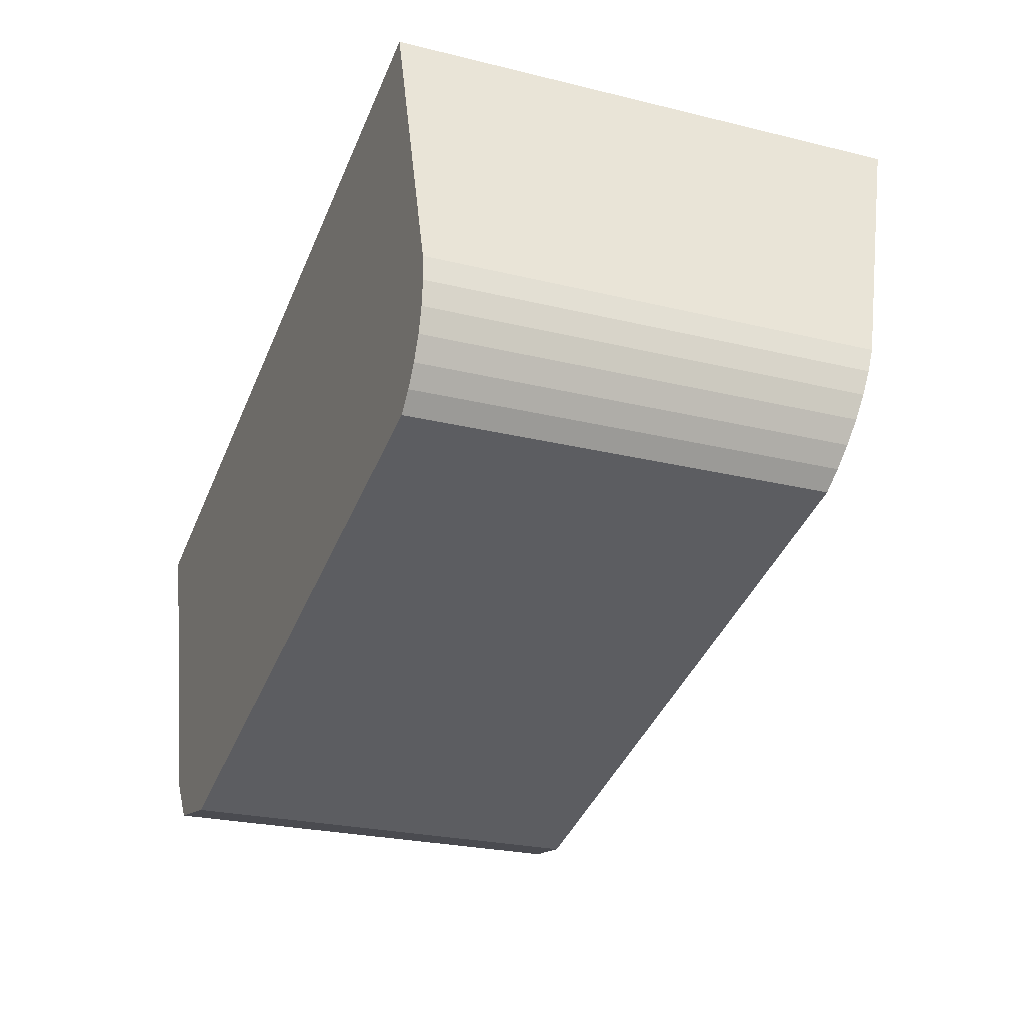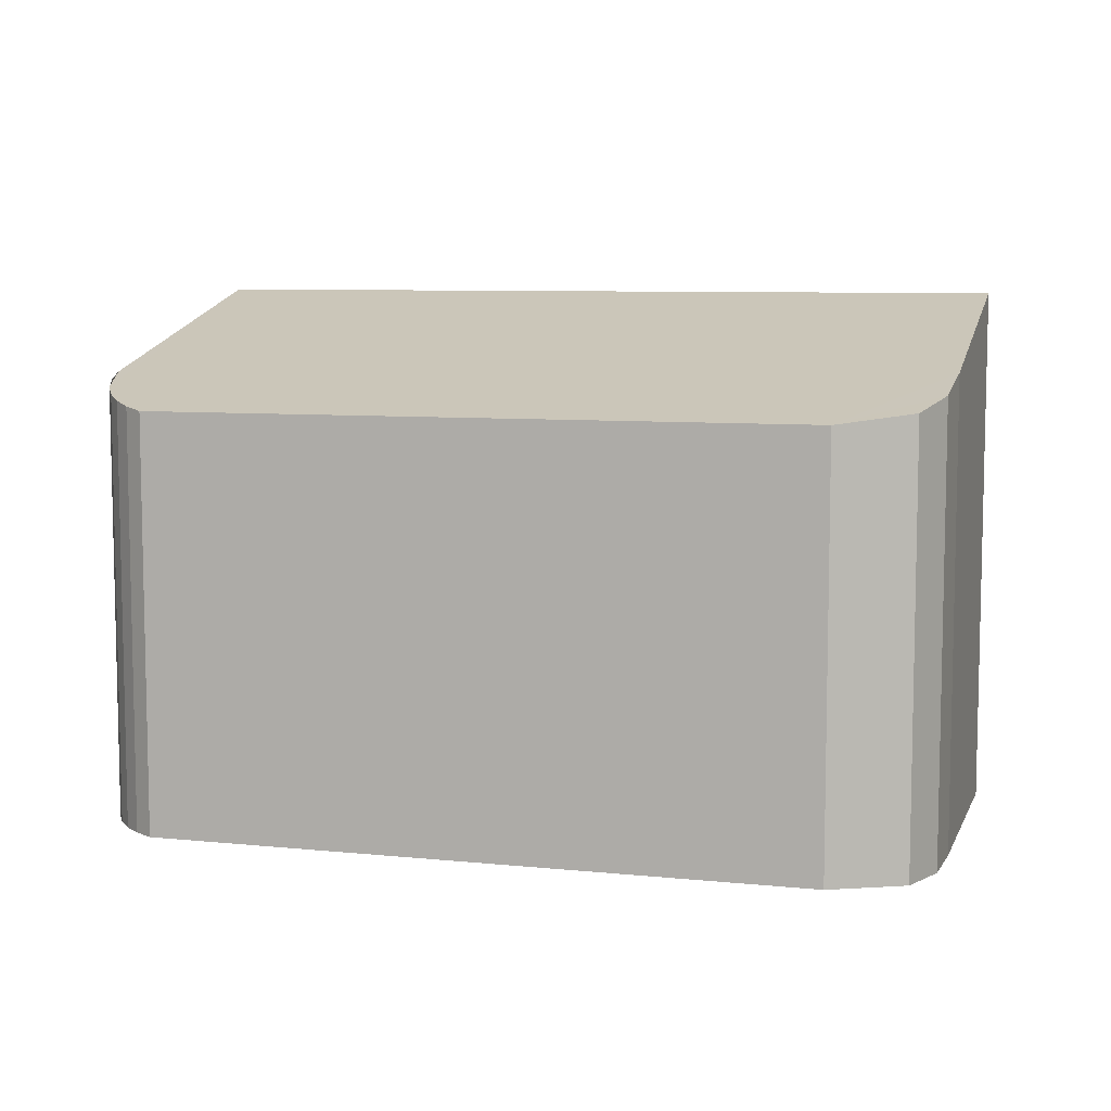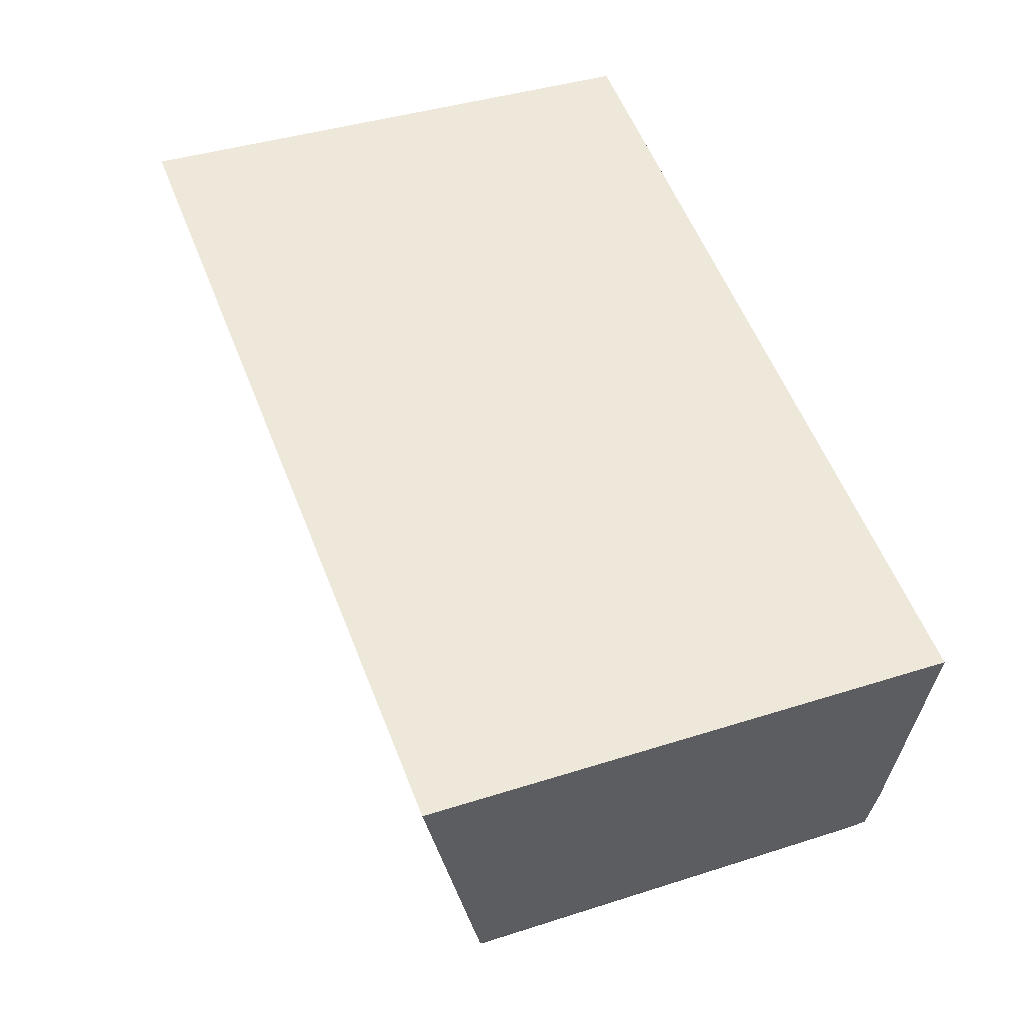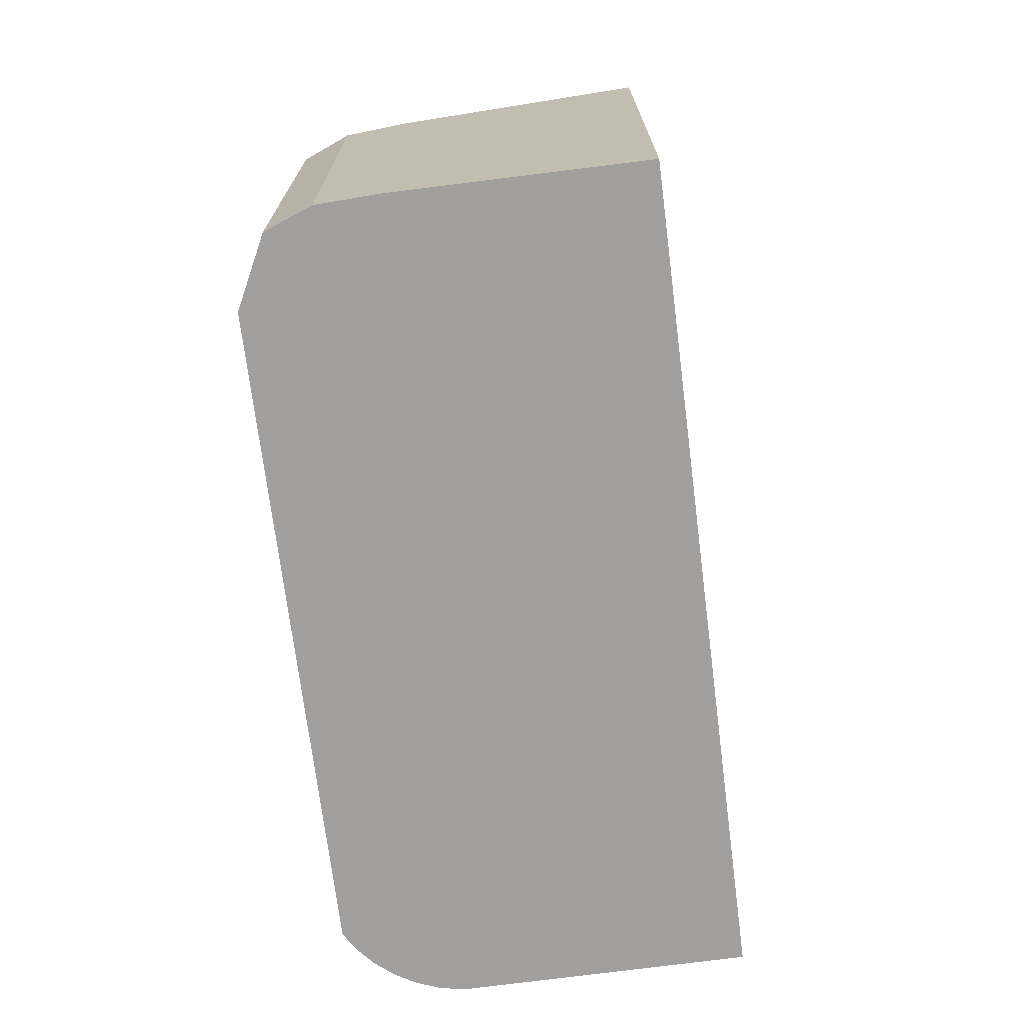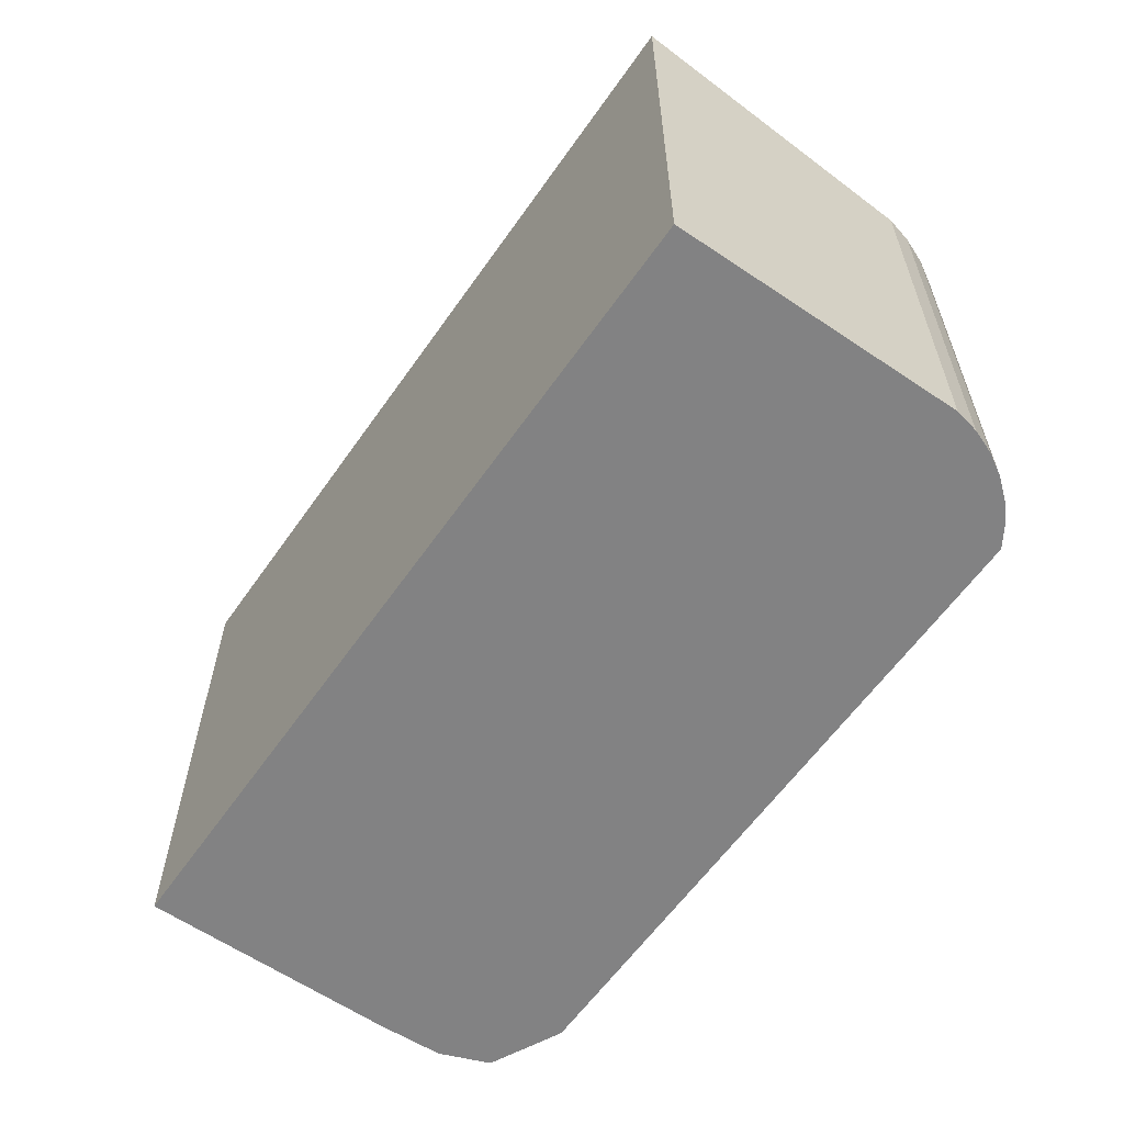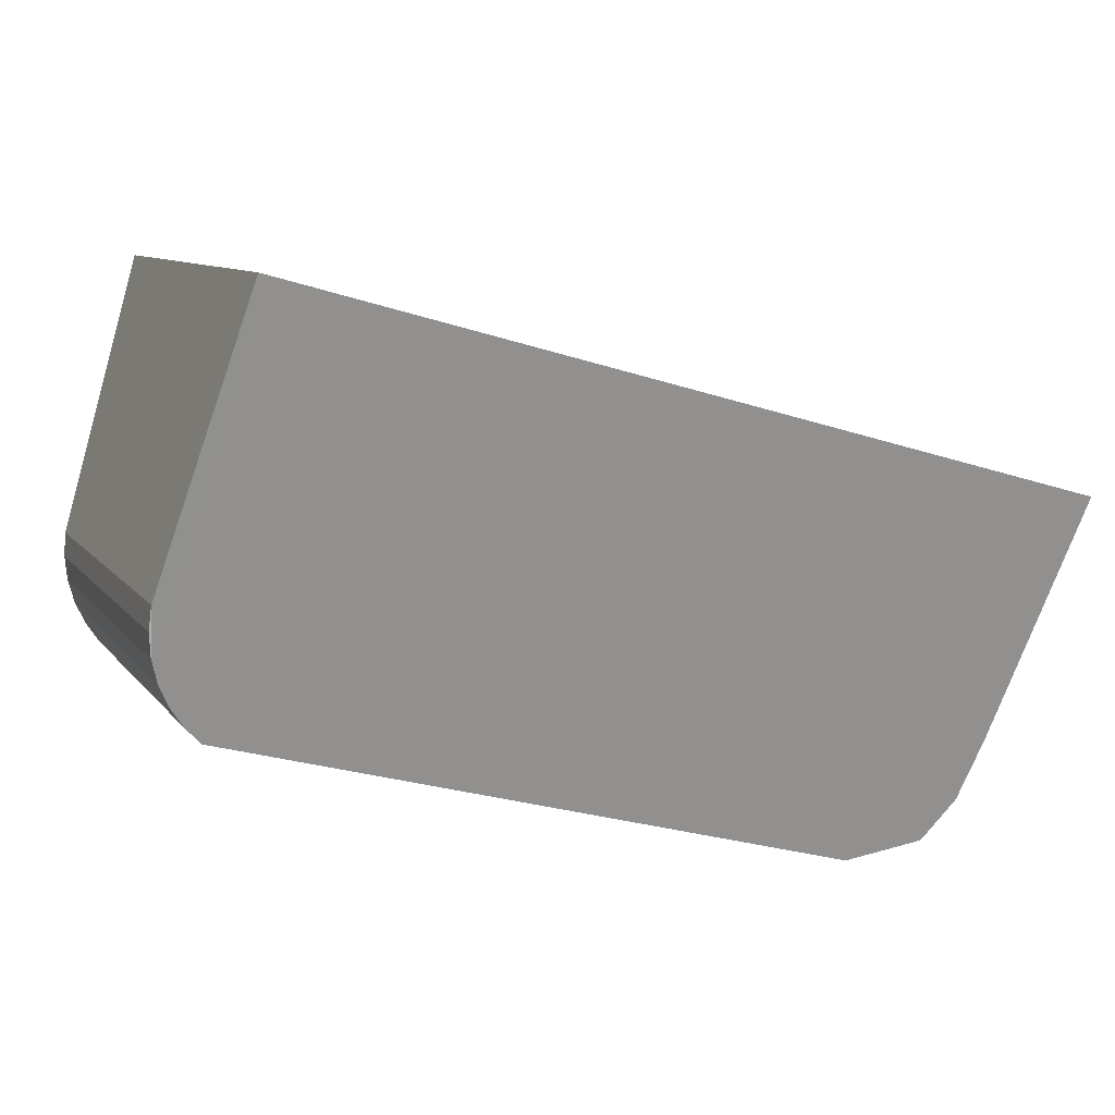
<metadata>
{"format":"obj","ext":"obj","renderer":"f3d","projection":"perspective","resolution":1024,"background":"white","views":[{"elev":-24.5,"azim":67.9,"up":"+Z"},{"elev":7.7,"azim":-179.1,"up":"+Y"},{"elev":39.2,"azim":-111.9,"up":"+Z"},{"elev":-71.5,"azim":-98.2,"up":"+Y"},{"elev":-60.8,"azim":39.7,"up":"+Y"},{"elev":9.1,"azim":158.9,"up":"+Z"}]}
</metadata>
<code>
v  0.731 3.67 -2.581
v  1.649 3.484 -3.059
v  0.993 3.562 -2.933
v  0.565 3.814 -2.064
v  0 4.38 2.682e-16
v  6.991 3.478 -1.606
v  6.714 4.38 1.855
v  7.124 3.505 -1.462
v  7.233 3.539 -1.299
v  7.319 3.581 -1.111
v  7.373 3.628 -0.912
v  7.38 3.733 -0.5
v  0.565 1.264e-16 -2.064
v  0.731 1.58e-16 -2.581
v  0 0 0
v  6.714 -1.136e-16 1.855
v  7.38 3.062e-17 -0.5
v  7.393 3.679 -0.706
v  7.393 4.323e-17 -0.706
v  7.373 5.584e-17 -0.912
v  7.319 6.803e-17 -1.111
v  7.233 7.954e-17 -1.299
v  7.124 8.952e-17 -1.462
v  6.991 9.834e-17 -1.606
v  1.649 1.873e-16 -3.059
v  0.993 1.796e-16 -2.933
g defaultobject
f 1 2 3
f 2 1 4
f 2 4 5
f 2 5 6
f 6 5 7
f 6 7 8
f 8 7 9
f 9 7 10
f 10 7 11
f 11 7 12
f 1 13 4
f 13 1 14
f 4 15 5
f 15 4 13
f 15 7 5
f 7 15 16
f 16 12 7
f 12 16 17
f 17 18 12
f 18 17 19
f 19 11 18
f 11 19 20
f 20 10 11
f 10 20 21
f 21 9 10
f 9 21 22
f 22 8 9
f 8 22 23
f 23 6 8
f 6 23 24
f 6 25 2
f 25 6 24
f 2 26 3
f 26 2 25
f 3 14 1
f 14 3 26
f 19 21 20
f 21 19 17
f 21 17 22
f 22 17 16
f 22 16 23
f 23 16 24
f 24 16 25
f 25 16 15
f 25 15 26
f 26 15 14
f 14 15 13

</code>
